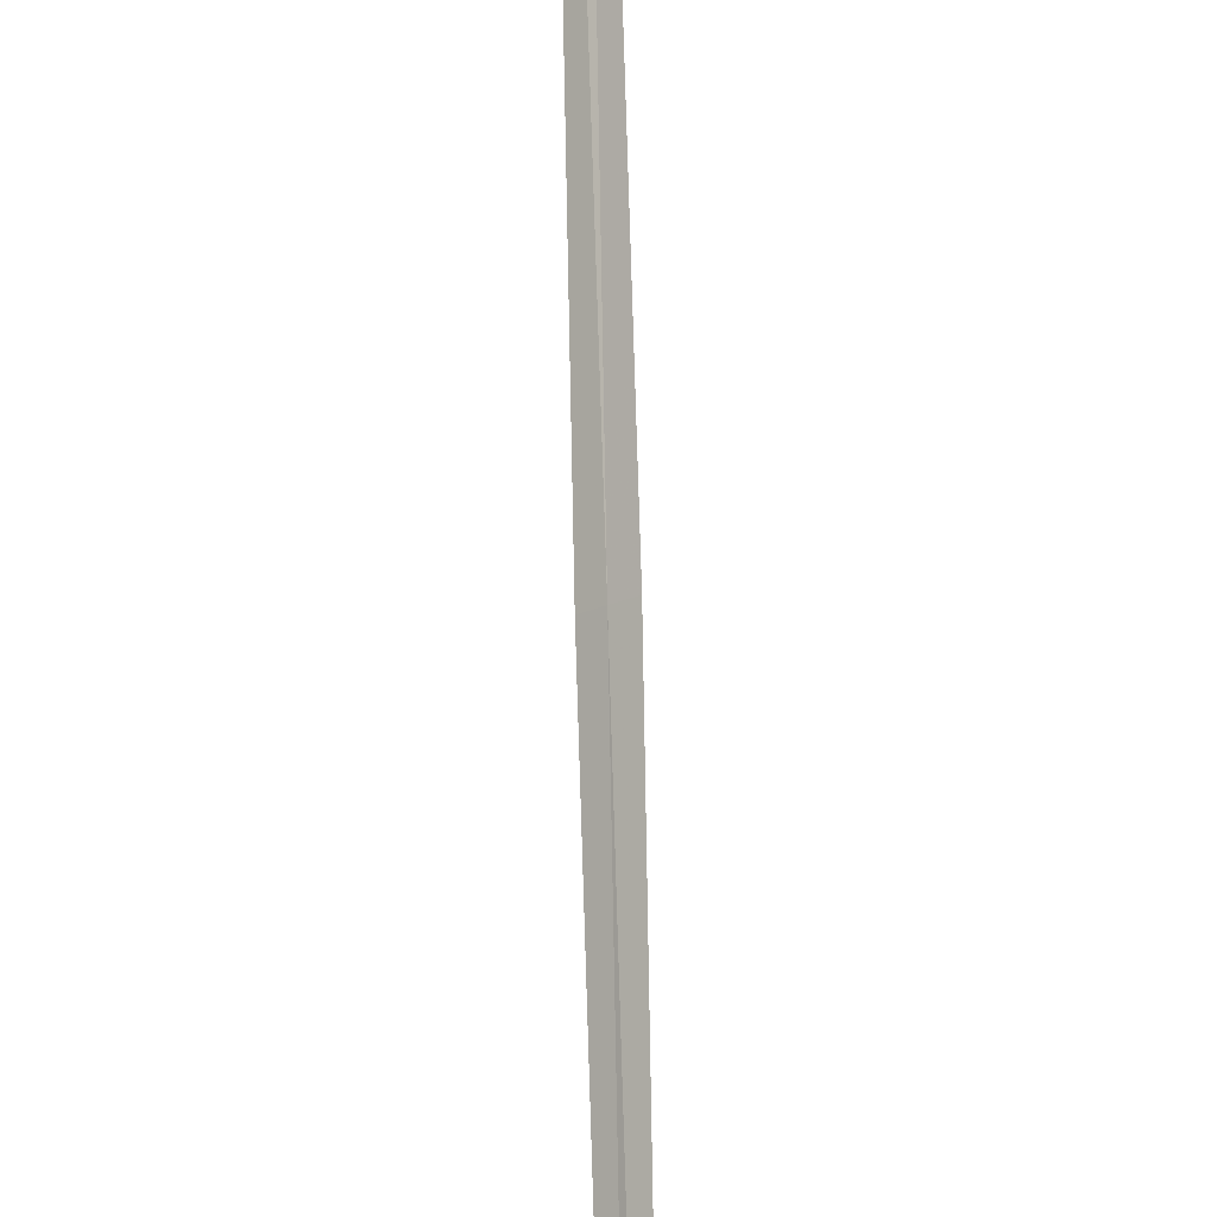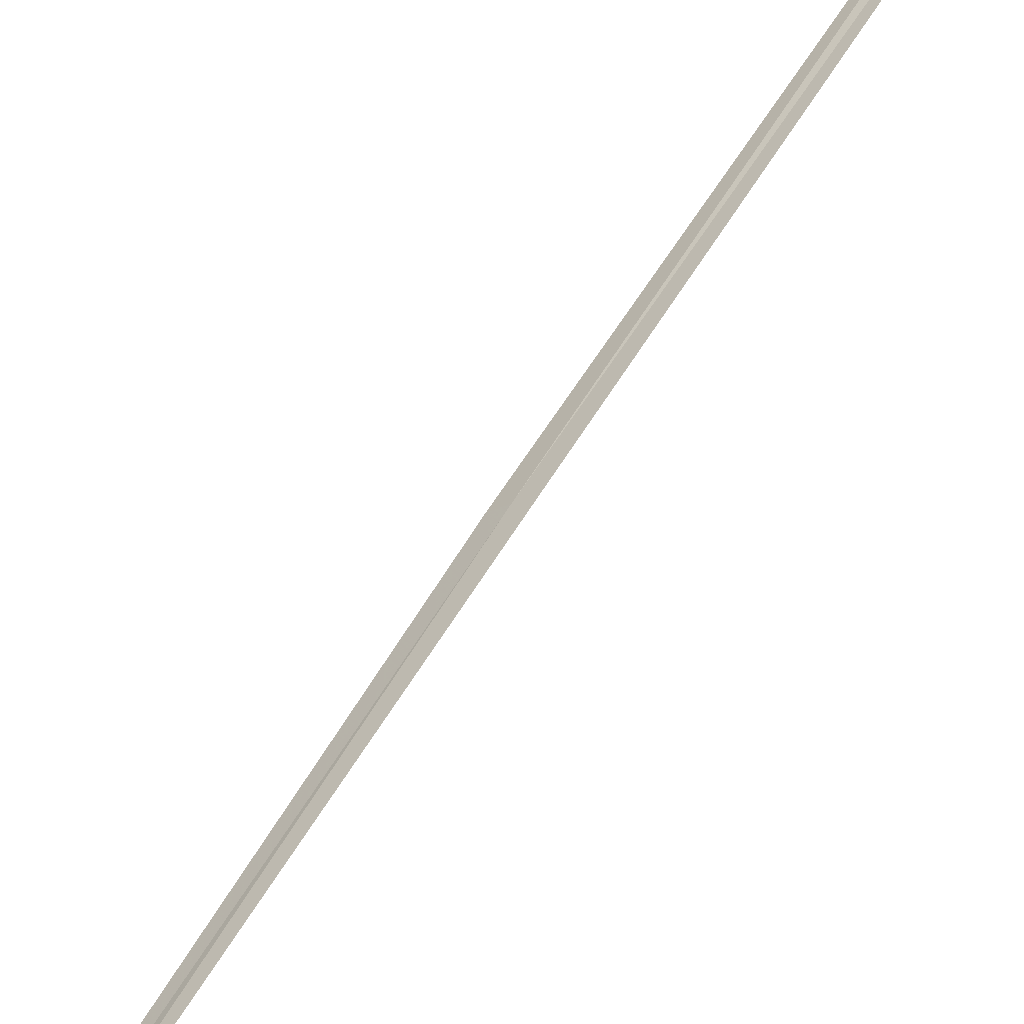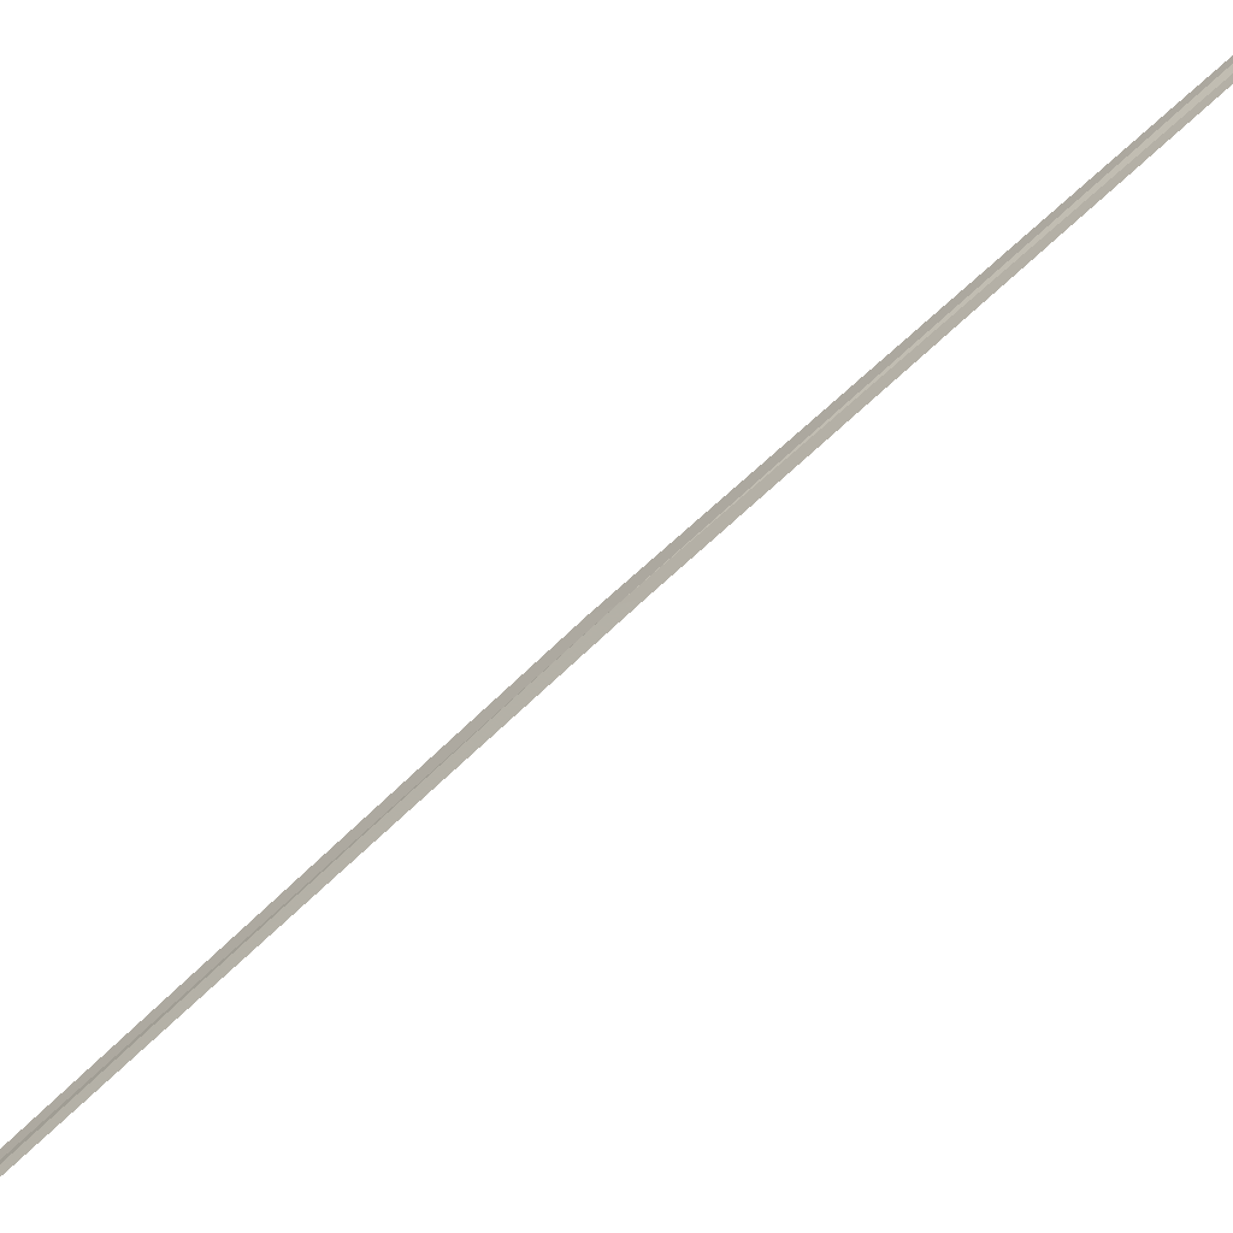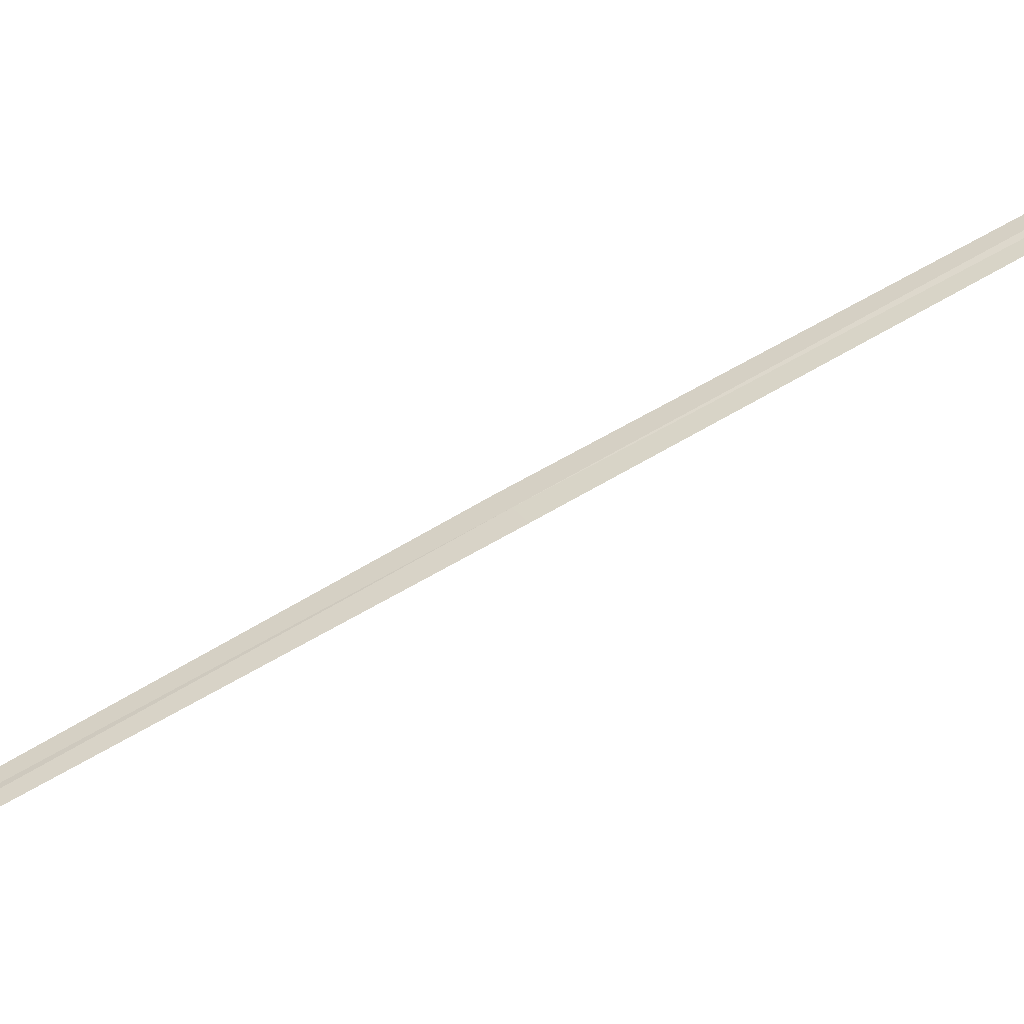
<metadata>
{"format":"obj","ext":"obj","renderer":"f3d","projection":"perspective","resolution":1024,"background":"white","views":[{"elev":78.4,"azim":-10.5,"up":"+Y"},{"elev":47.7,"azim":17.9,"up":"+Y"},{"elev":43.5,"azim":28.6,"up":"+Y"},{"elev":72.3,"azim":51.4,"up":"+Y"}]}
</metadata>
<code>
v 17.31 18.46 9.988
v 16.85 18.41 12.73
v 17.27 18.42 9.986
v 16.89 18.44 12.73
v 17.35 18.49 9.99
v 17.77 18.42 7.248
v 17.72 18.4 7.246
f 1 3 2
f 1 2 4
f 1 4 5
f 1 5 6
f 1 6 7
f 1 7 3

</code>
